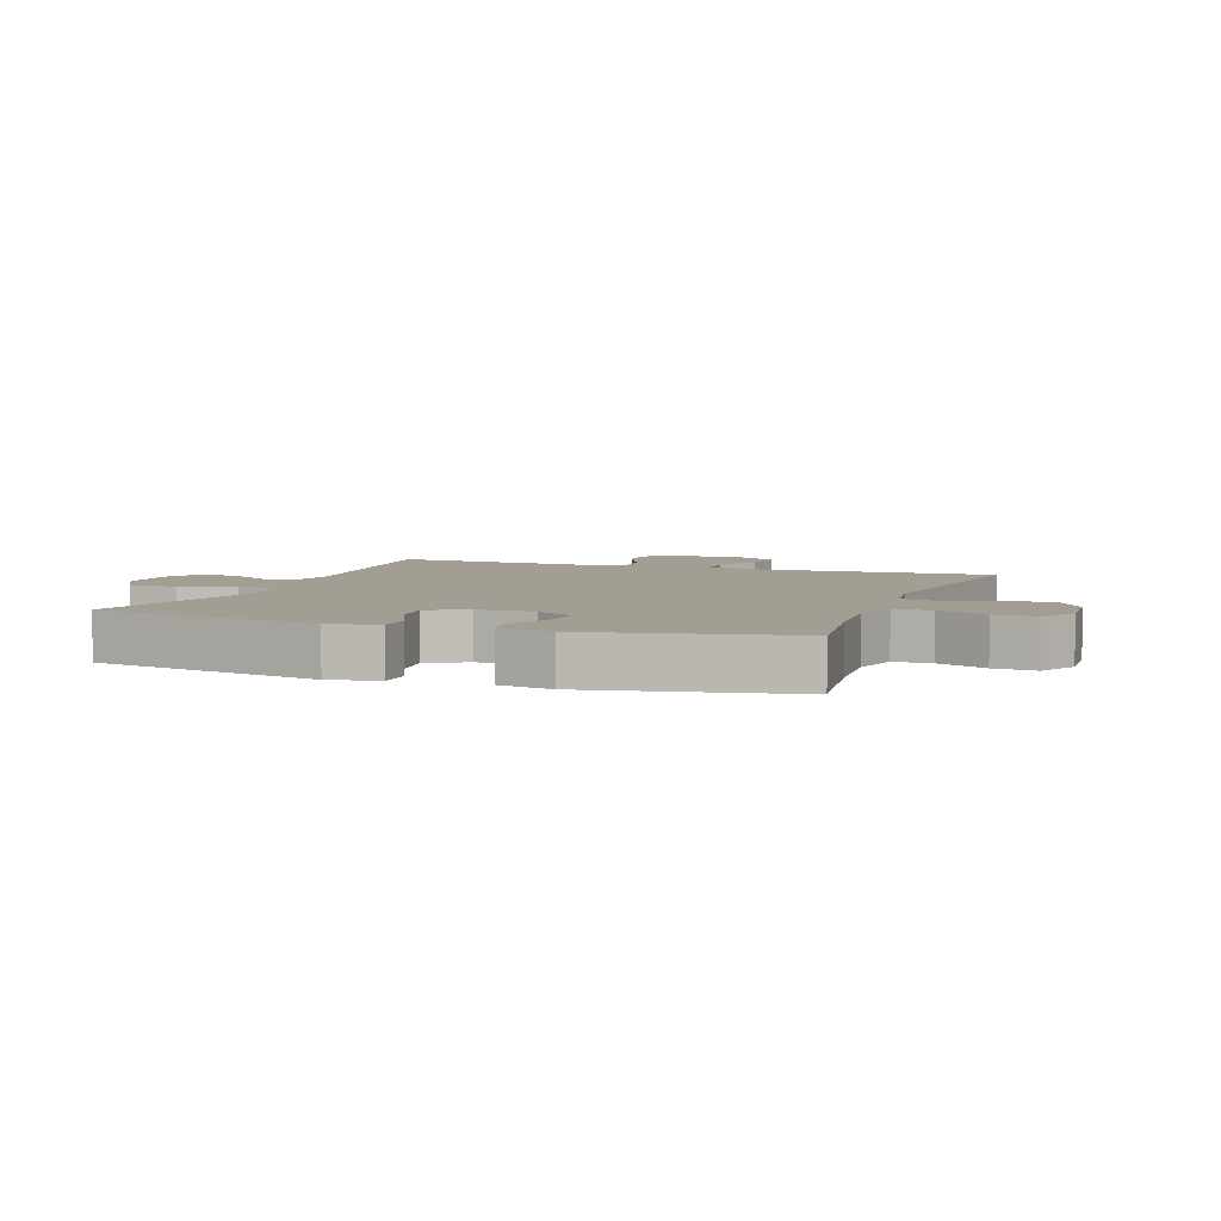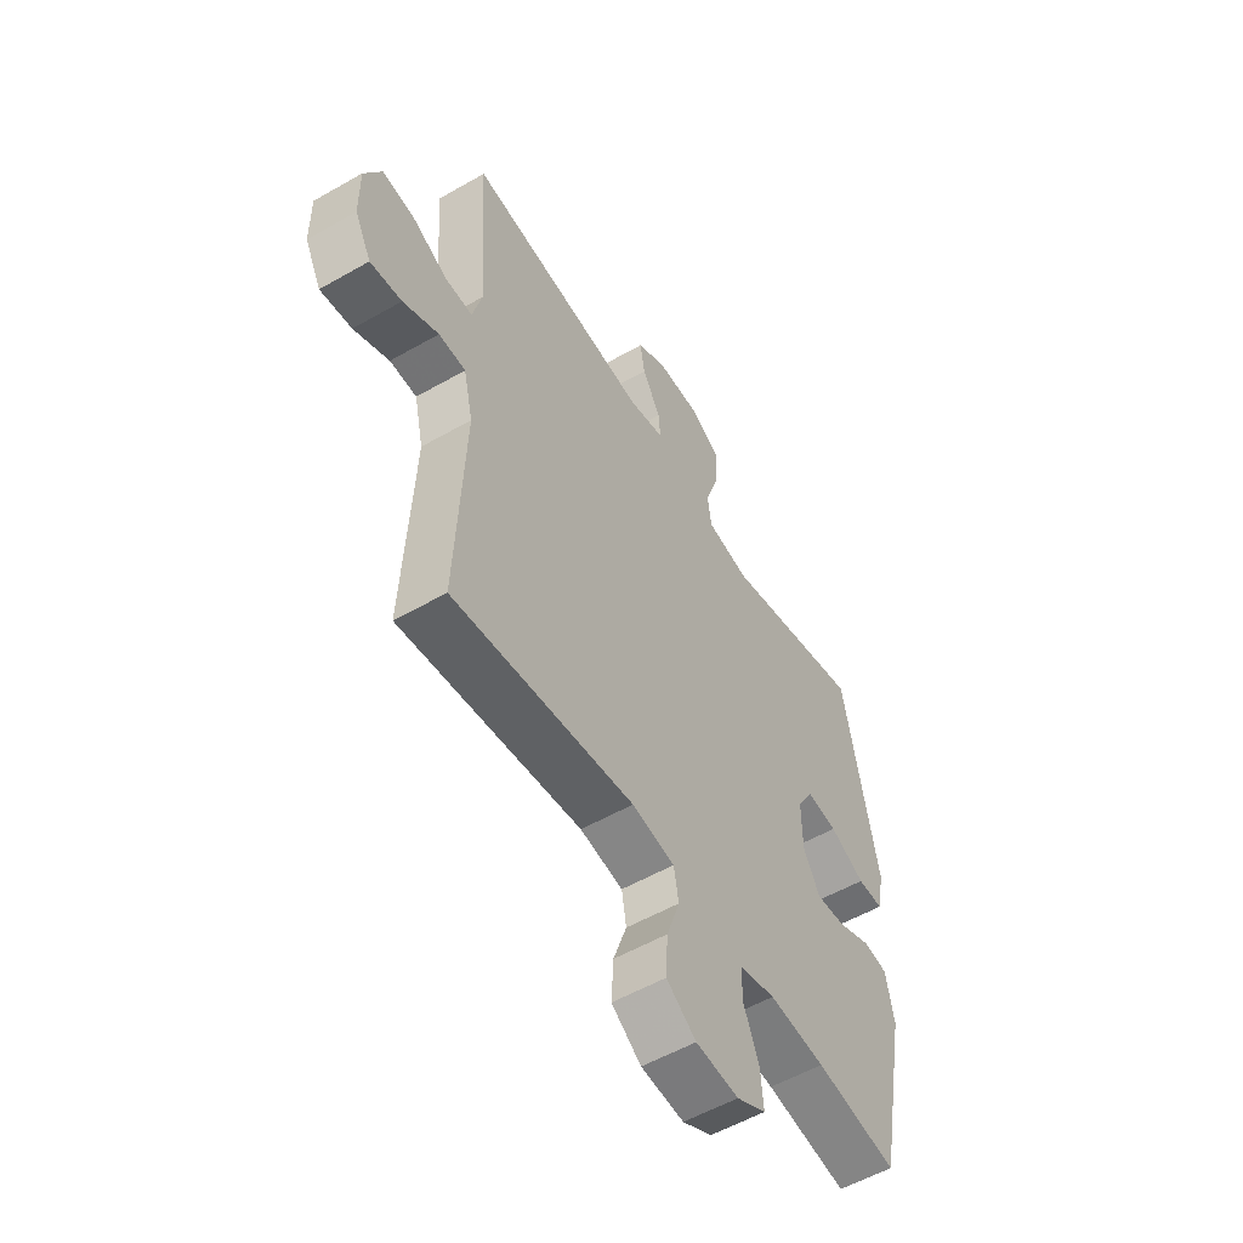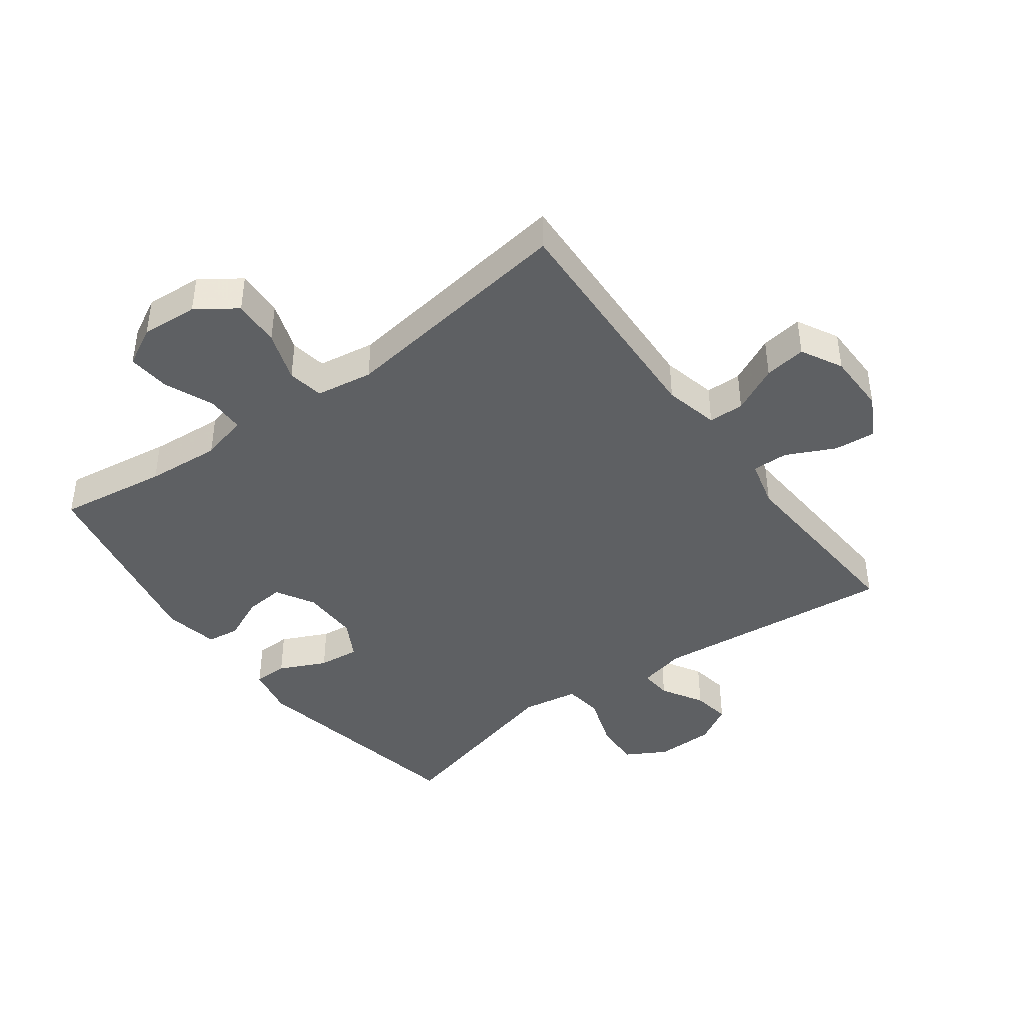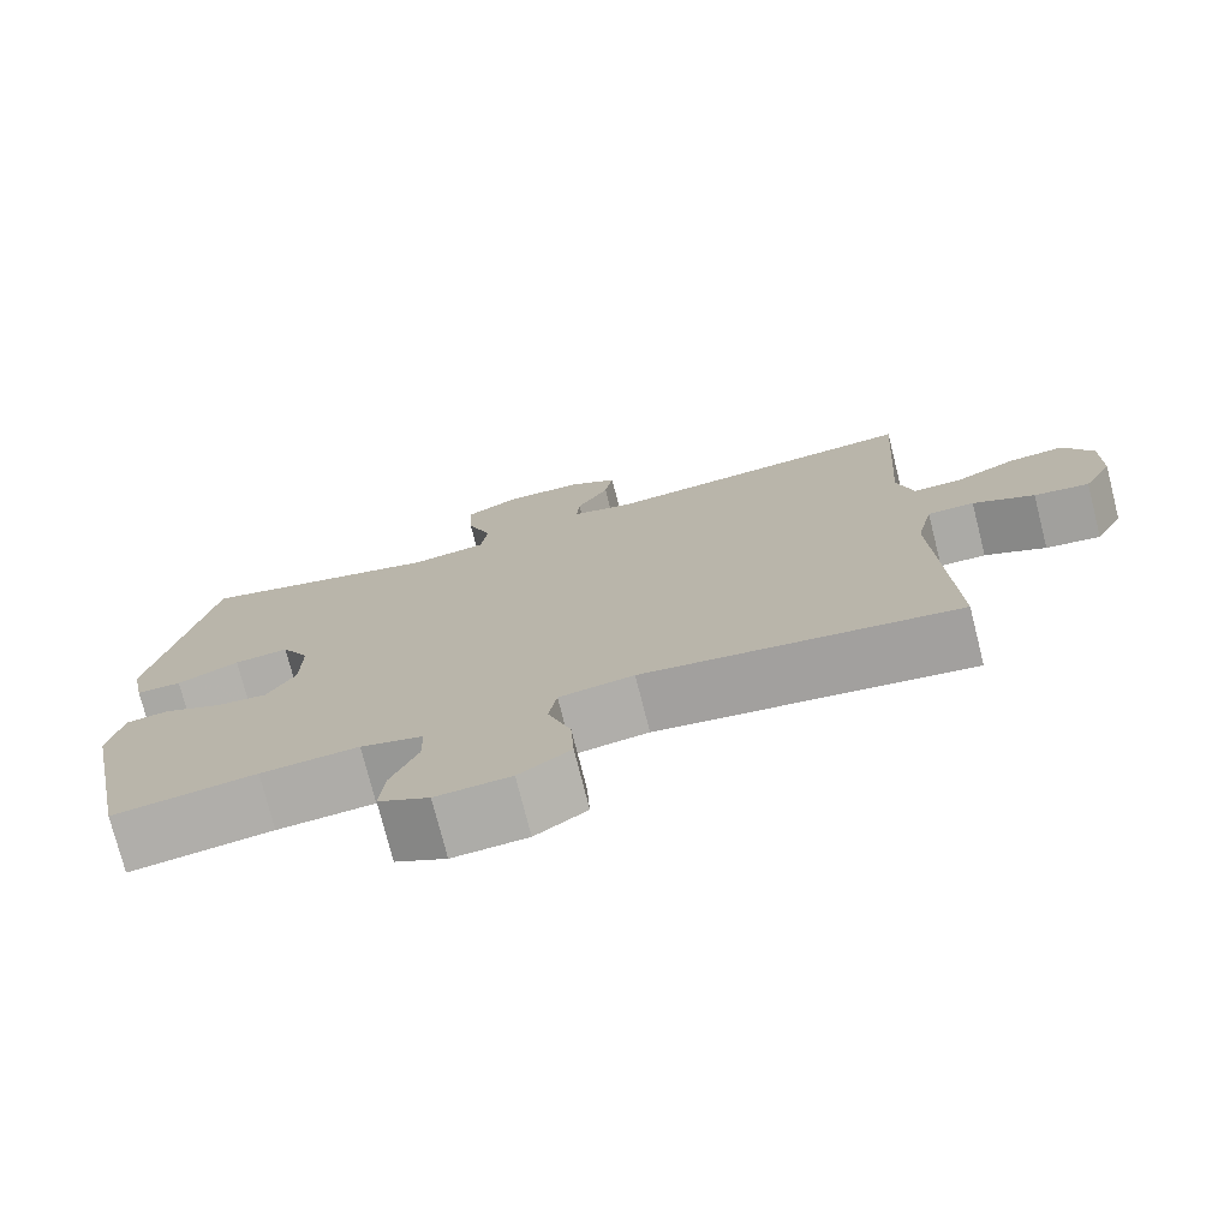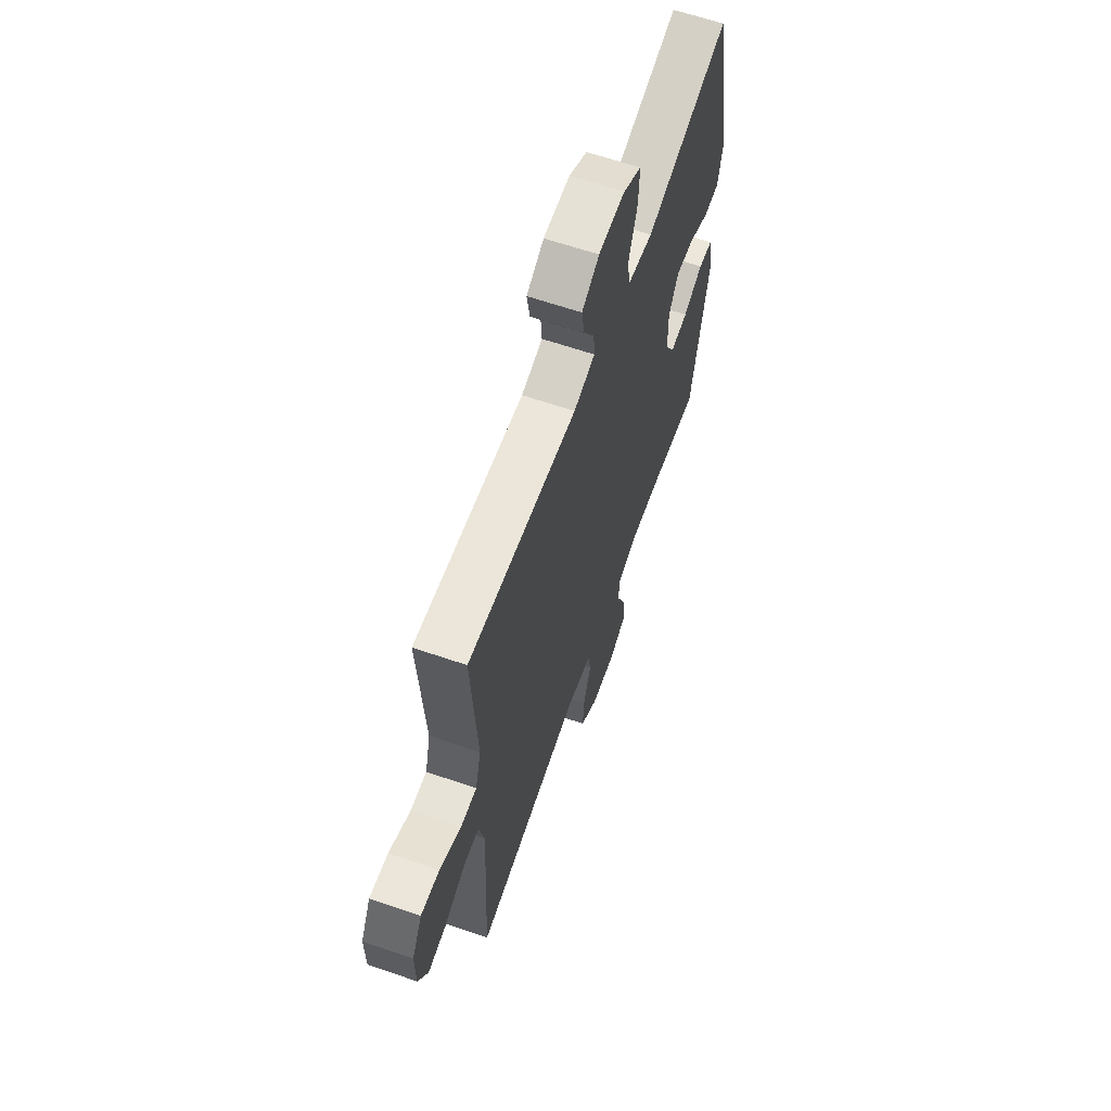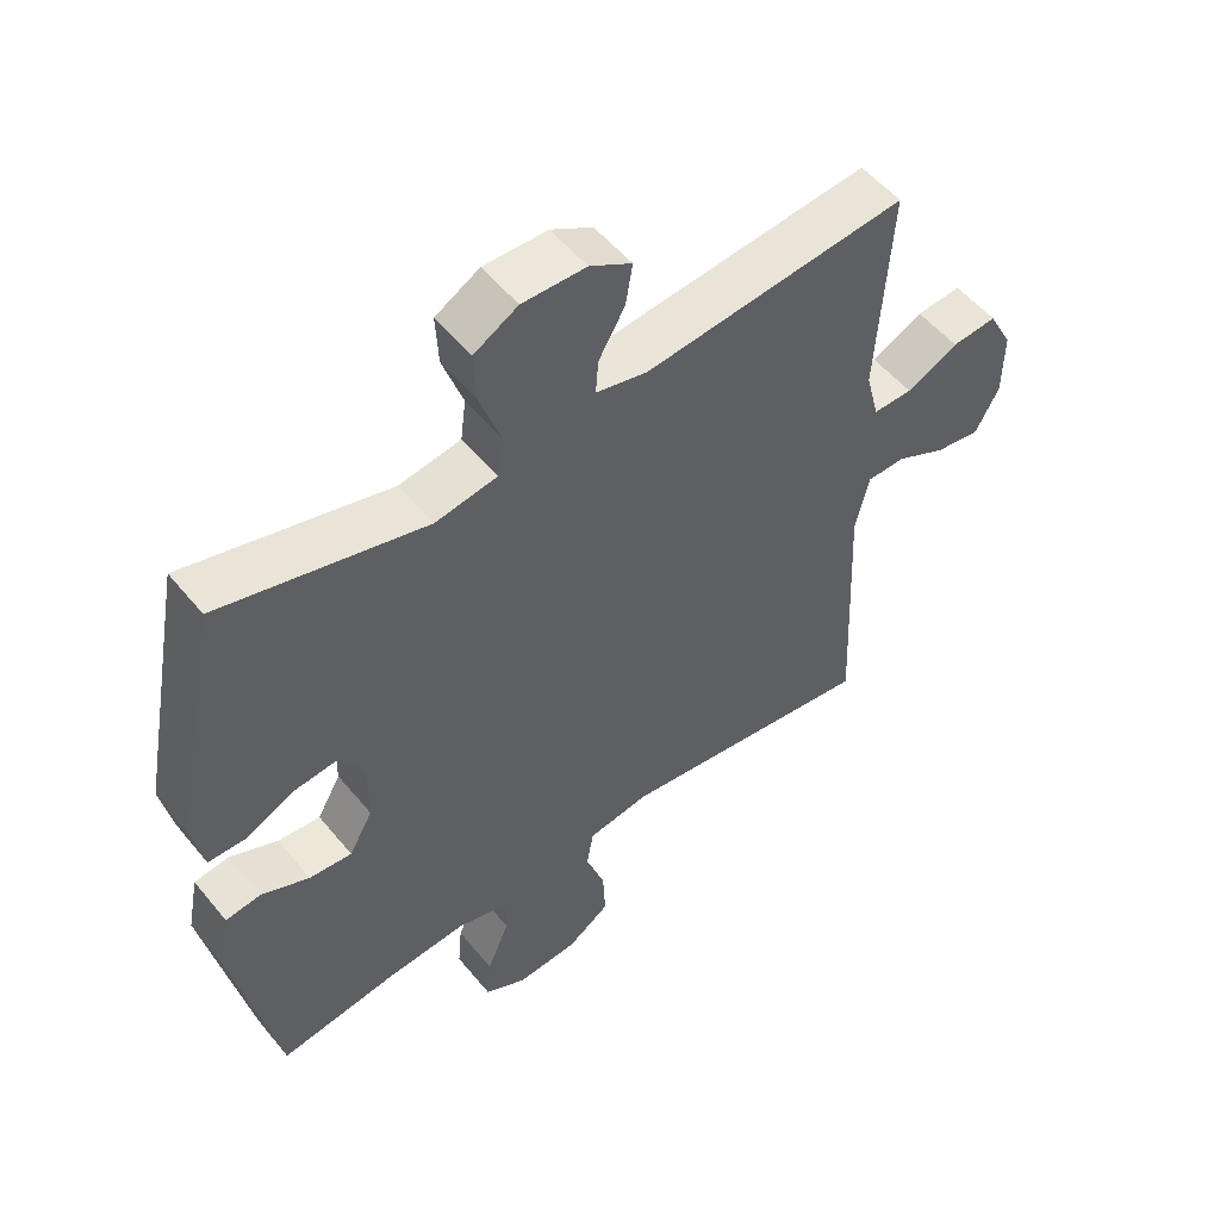
<metadata>
{"format":"obj","ext":"obj","renderer":"f3d","projection":"perspective","resolution":1024,"background":"white","views":[{"elev":5.2,"azim":110.0,"up":"+Y"},{"elev":-55.2,"azim":-58.9,"up":"+Z"},{"elev":-42.2,"azim":-143.6,"up":"+Y"},{"elev":-75.4,"azim":-165.8,"up":"+Z"},{"elev":63.2,"azim":-70.8,"up":"+Z"},{"elev":53.3,"azim":141.7,"up":"+Z"}]}
</metadata>
<code>
v -0.5 0.07 -0.5
v -0.483 0.07 -0.119
v -0.503 0.07 -0.032
v -0.56 0.07 -0.031
v -0.635 0.07 -0.068
v -0.702 0.07 -0.078
v -0.737 0.07 -0.012
v -0.738 0.07 0.086
v -0.702 0.07 0.154
v -0.635 0.07 0.148
v -0.558 0.07 0.111
v -0.5 0.07 0.11
v -0.48 0.07 0.187
v -0.5 0.07 0.5
v -0.111 0.07 0.462
v -0.035 0.07 0.48
v -0.039 0.07 0.531
v -0.078 0.07 0.598
v -0.088 0.07 0.659
v -0.026 0.07 0.695
v 0.068 0.07 0.697
v 0.133 0.07 0.66
v 0.129 0.07 0.585
v 0.099 0.07 0.498
v 0.107 0.07 0.436
v 0.198 0.07 0.421
v 0.5 0.07 0.5
v 0.571 0.07 0.13
v 0.555 0.07 0.05
v 0.5 0.07 0.049
v 0.425 0.07 0.084
v 0.359 0.07 0.091
v 0.325 0.07 0.03
v 0.326 0.07 -0.062
v 0.361 0.07 -0.124
v 0.424 0.07 -0.118
v 0.495 0.07 -0.086
v 0.547 0.07 -0.093
v 0.564 0.07 -0.18
v 0.5 0.07 -0.5
v 0.326 0.07 -0.475
v 0.207 0.07 -0.466
v 0.131 0.07 -0.486
v 0.13 0.07 -0.546
v 0.163 0.07 -0.625
v 0.169 0.07 -0.693
v 0.107 0.07 -0.726
v 0.016 0.07 -0.72
v -0.047 0.07 -0.676
v -0.043 0.07 -0.6
v -0.015 0.07 -0.519
v -0.025 0.07 -0.461
v -0.116 0.07 -0.447
v -0.5 0 -0.5
v -0.483 0 -0.119
v -0.503 0 -0.032
v -0.56 0 -0.031
v -0.635 0 -0.068
v -0.702 0 -0.078
v -0.737 0 -0.012
v -0.738 0 0.086
v -0.702 0 0.154
v -0.635 0 0.148
v -0.558 0 0.111
v -0.5 0 0.11
v -0.48 0 0.187
v -0.5 0 0.5
v -0.111 0 0.462
v -0.035 0 0.48
v -0.039 0 0.531
v -0.078 0 0.598
v -0.088 0 0.659
v -0.026 0 0.695
v 0.068 0 0.697
v 0.133 0 0.66
v 0.129 0 0.585
v 0.099 0 0.498
v 0.107 0 0.436
v 0.198 0 0.421
v 0.5 0 0.5
v 0.571 0 0.13
v 0.555 0 0.05
v 0.5 0 0.049
v 0.425 0 0.084
v 0.359 0 0.091
v 0.325 0 0.03
v 0.326 0 -0.062
v 0.361 0 -0.124
v 0.424 0 -0.118
v 0.495 0 -0.086
v 0.547 0 -0.093
v 0.564 0 -0.18
v 0.5 0 -0.5
v 0.326 0 -0.475
v 0.207 0 -0.466
v 0.131 0 -0.486
v 0.13 0 -0.546
v 0.163 0 -0.625
v 0.169 0 -0.693
v 0.107 0 -0.726
v 0.016 0 -0.72
v -0.047 0 -0.676
v -0.043 0 -0.6
v -0.015 0 -0.519
v -0.025 0 -0.461
v -0.116 0 -0.447
f 49 50 51
f 48 49 51
f 47 48 51
f 46 47 51
f 45 46 51
f 44 45 51
f 43 44 51 52
f 42 43 52
f 39 40 41
f 38 39 41
f 37 38 41
f 36 37 41
f 35 36 41 42
f 42 52 53
f 35 42 53
f 34 35 53
f 29 30 31
f 28 29 31
f 27 28 31
f 26 27 31
f 25 26 31 32
f 22 23 24
f 21 22 24
f 20 21 24
f 19 20 24
f 18 19 24
f 17 18 24
f 16 17 24 25
f 25 32 33
f 16 25 33
f 15 16 33
f 9 10 11
f 8 9 11
f 7 8 11
f 6 7 11
f 5 6 11
f 4 5 11
f 3 4 11 12
f 2 3 12 13
f 53 1 2
f 33 34 53
f 15 33 53
f 14 15 53
f 13 14 53
f 2 13 53
f 104 103 102
f 104 102 101
f 104 101 100
f 104 100 99
f 104 99 98
f 104 98 97
f 105 104 97 96
f 105 96 95
f 94 93 92
f 94 92 91
f 94 91 90
f 94 90 89
f 95 94 89 88
f 106 105 95
f 106 95 88
f 106 88 87
f 84 83 82
f 84 82 81
f 84 81 80
f 84 80 79
f 85 84 79 78
f 77 76 75
f 77 75 74
f 77 74 73
f 77 73 72
f 77 72 71
f 77 71 70
f 78 77 70 69
f 86 85 78
f 86 78 69
f 86 69 68
f 64 63 62
f 64 62 61
f 64 61 60
f 64 60 59
f 64 59 58
f 64 58 57
f 65 64 57 56
f 66 65 56 55
f 55 54 106
f 106 87 86
f 106 86 68
f 106 68 67
f 106 67 66
f 106 66 55
f 1 54 55 2
f 2 55 56 3
f 3 56 57 4
f 4 57 58 5
f 5 58 59 6
f 6 59 60 7
f 7 60 61 8
f 8 61 62 9
f 9 62 63 10
f 10 63 64 11
f 11 64 65 12
f 12 65 66 13
f 13 66 67 14
f 14 67 68 15
f 15 68 69 16
f 16 69 70 17
f 17 70 71 18
f 18 71 72 19
f 19 72 73 20
f 20 73 74 21
f 21 74 75 22
f 22 75 76 23
f 23 76 77 24
f 24 77 78 25
f 25 78 79 26
f 26 79 80 27
f 27 80 81 28
f 28 81 82 29
f 29 82 83 30
f 30 83 84 31
f 31 84 85 32
f 32 85 86 33
f 33 86 87 34
f 34 87 88 35
f 35 88 89 36
f 36 89 90 37
f 37 90 91 38
f 38 91 92 39
f 39 92 93 40
f 40 93 94 41
f 41 94 95 42
f 42 95 96 43
f 43 96 97 44
f 44 97 98 45
f 45 98 99 46
f 46 99 100 47
f 47 100 101 48
f 48 101 102 49
f 49 102 103 50
f 50 103 104 51
f 51 104 105 52
f 52 105 106 53
f 53 106 54 1

</code>
